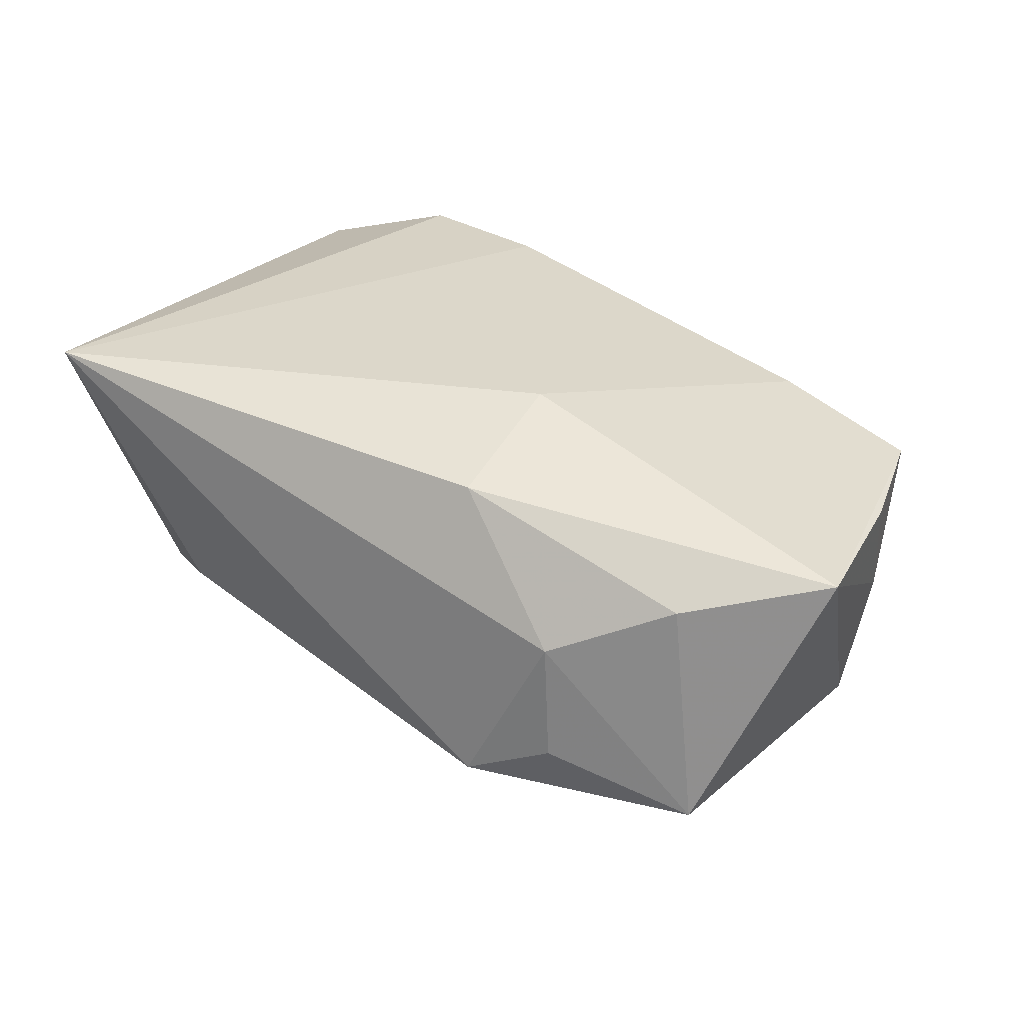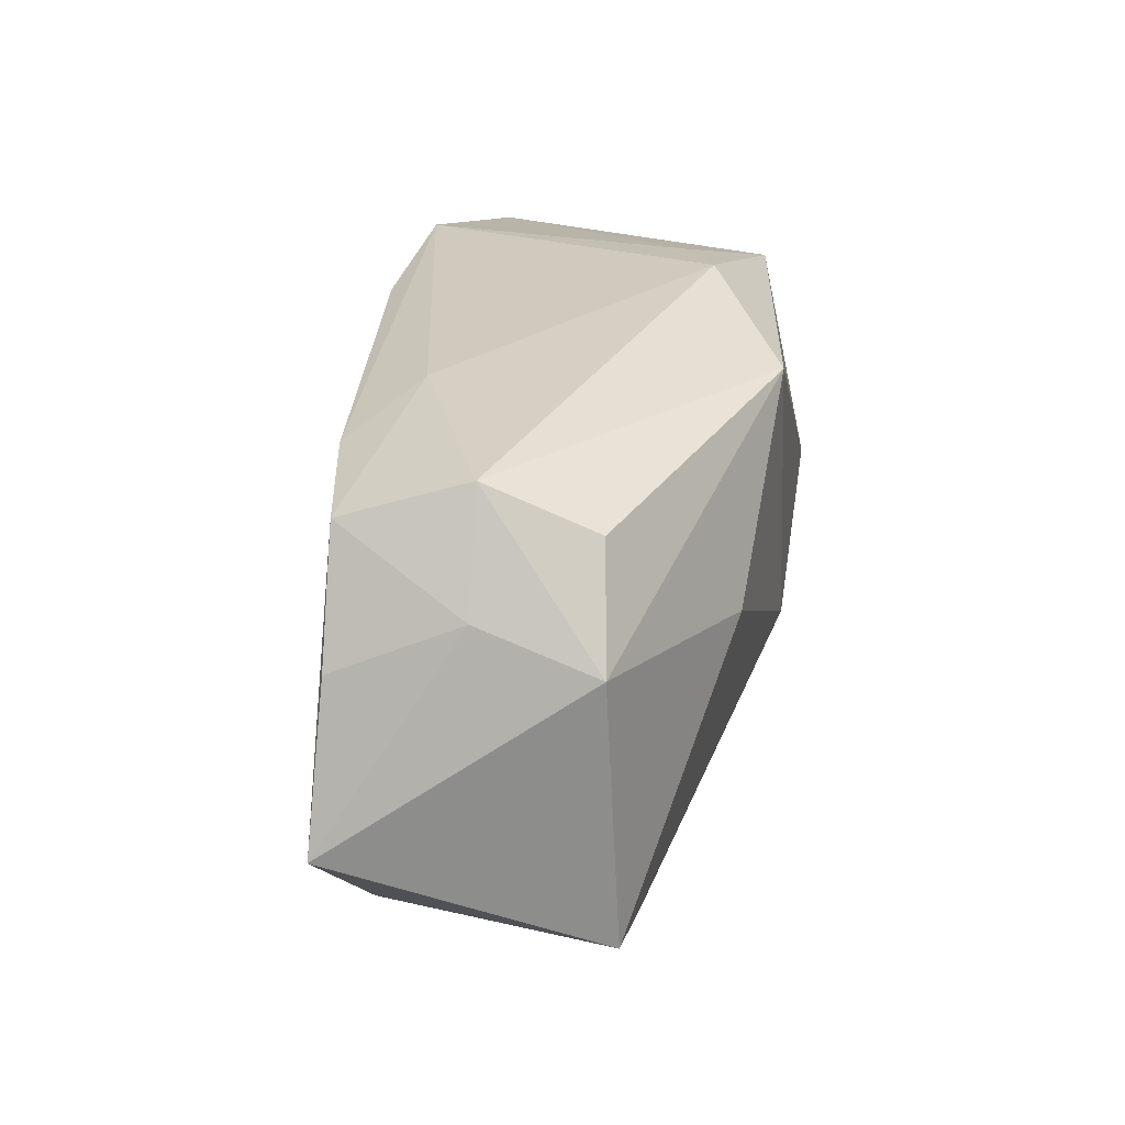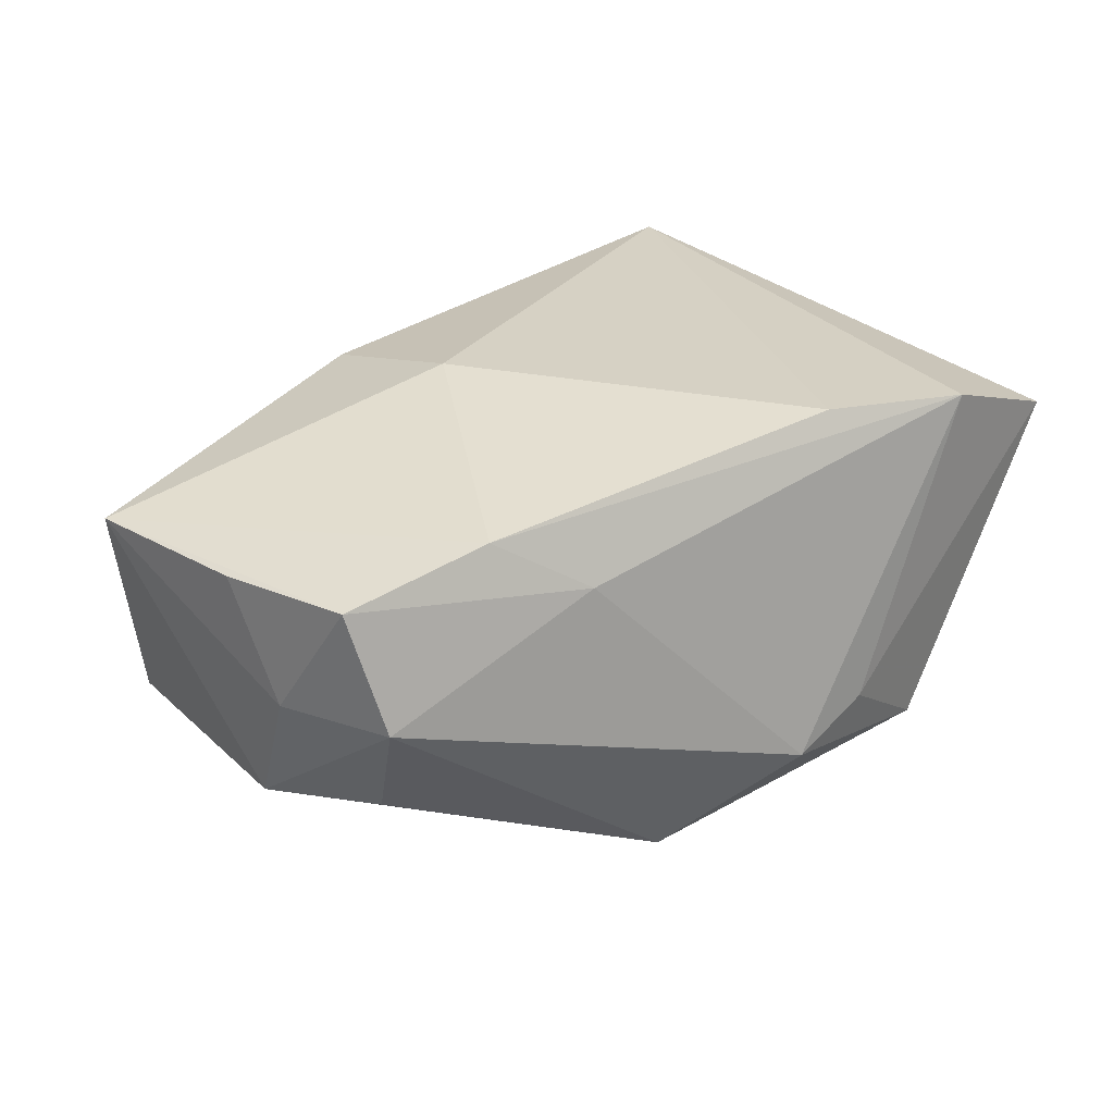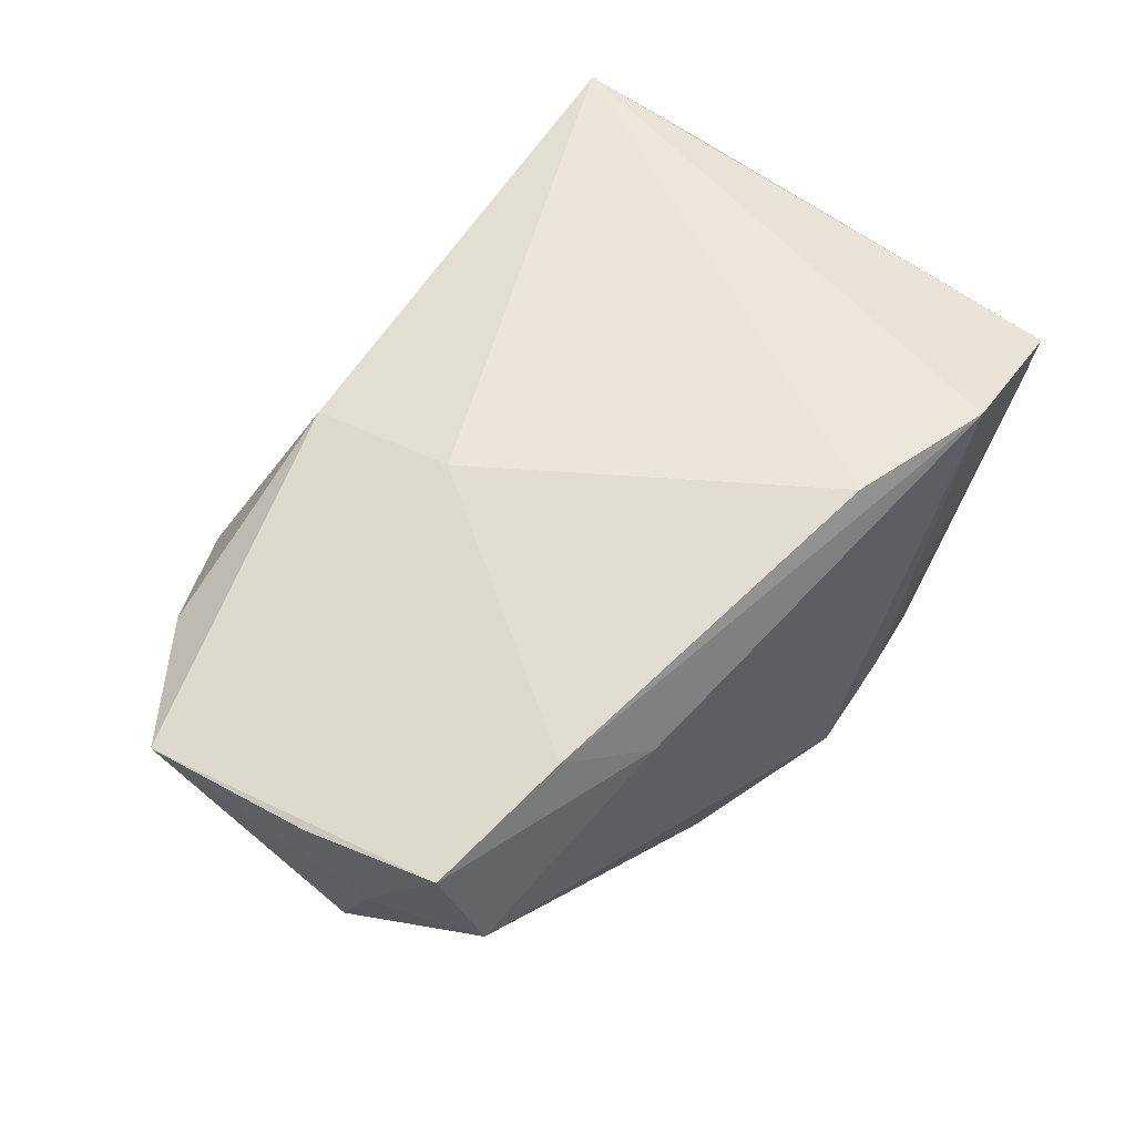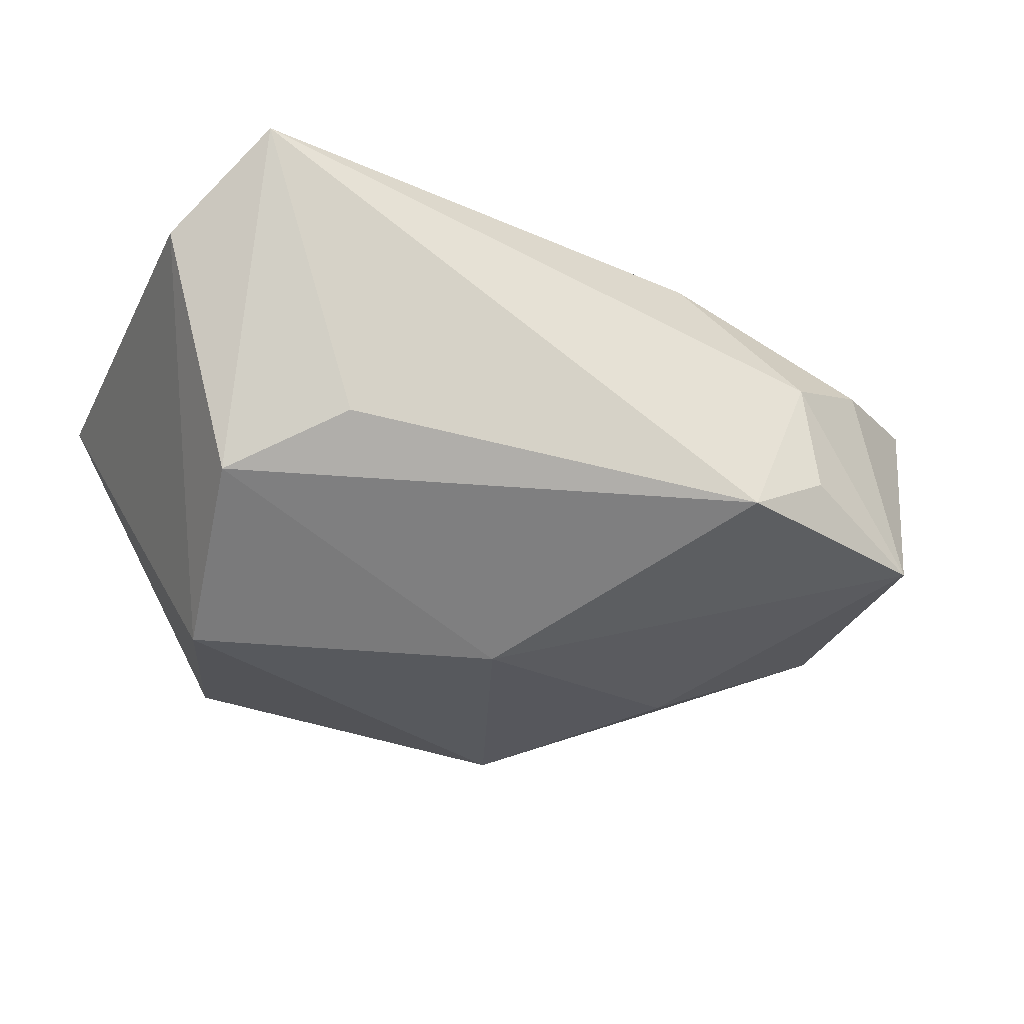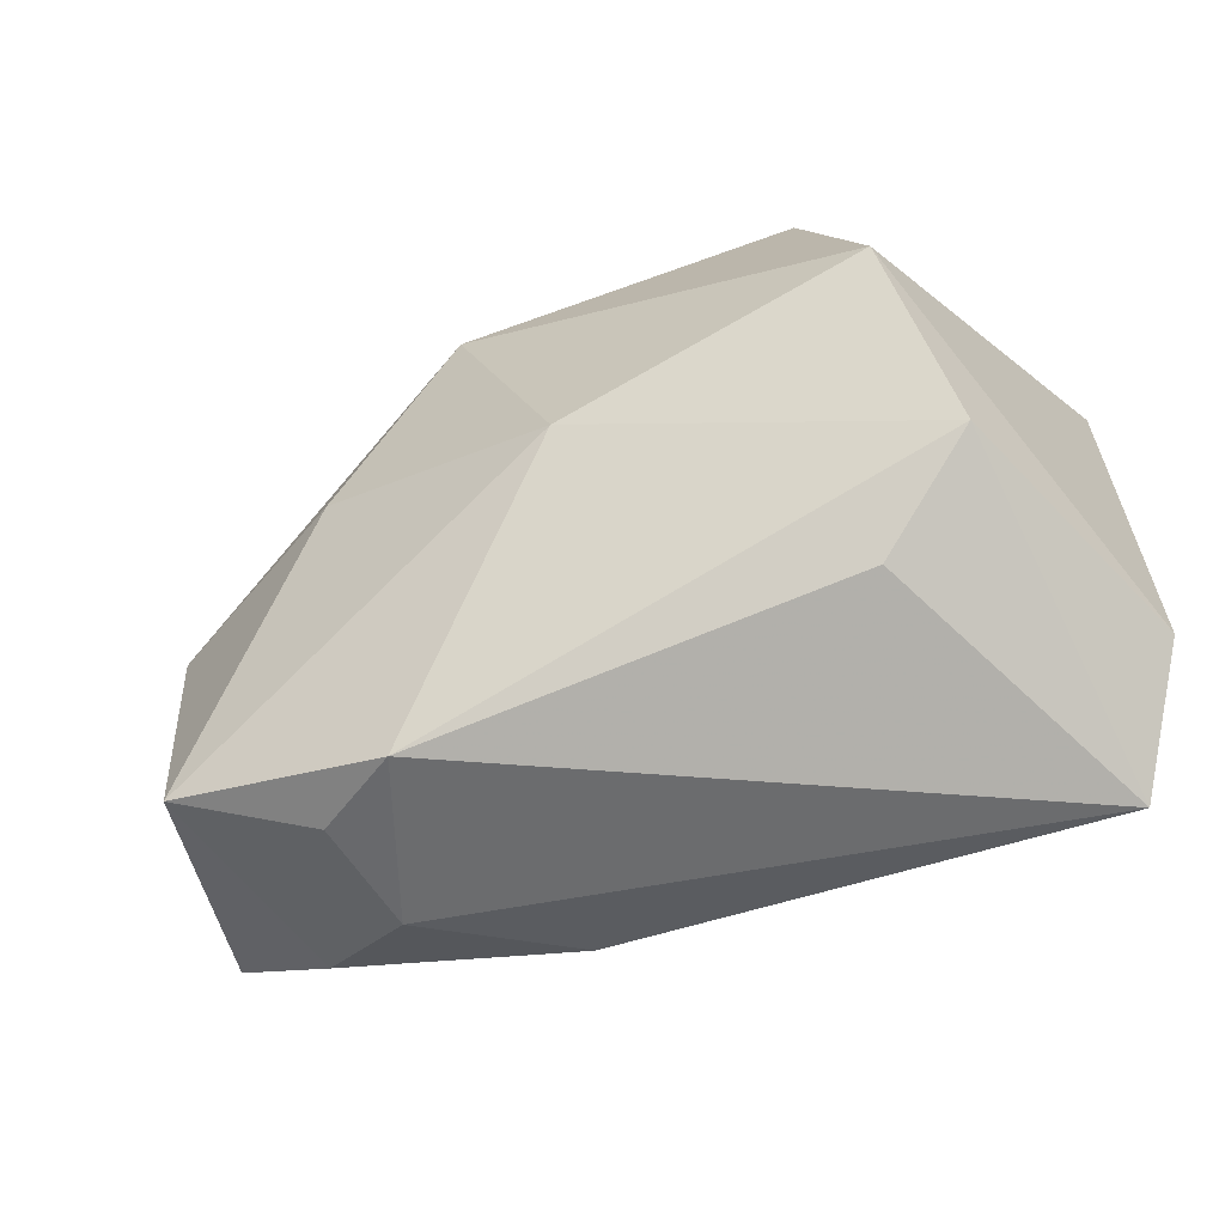
<metadata>
{"format":"obj","ext":"obj","renderer":"f3d","projection":"perspective","resolution":1024,"background":"white","views":[{"elev":32.8,"azim":35.6,"up":"+Z"},{"elev":20.5,"azim":99.0,"up":"+Y"},{"elev":26.1,"azim":140.1,"up":"+Z"},{"elev":58.2,"azim":130.0,"up":"+Z"},{"elev":-29.0,"azim":-22.8,"up":"+Z"},{"elev":-60.9,"azim":-154.1,"up":"+Y"}]}
</metadata>
<code>
v 0.02194 -0.02209 0.004185
v 0.03314 0.01723 5.078e-05
v -0.02874 -0.01345 -0.01071
v 0.01013 -0.005983 0.01701
v -0.003834 0.02428 -0.0126
v 0.02271 0.01613 0.01235
v 0.03677 0.008058 1.151e-05
v 0.01509 0.01932 0.007358
v -0.0265 0.001705 -0.0192
v 0.03626 0.004219 -0.009435
v 0.007545 0.01897 -0.0192
v 0.03099 -0.01674 0.008653
v 0.03832 0.004268 0.01006
v -0.0295 -0.02408 0.0166
v -0.001113 -0.004623 -0.0192
v -0.01985 -0.0194 -0.006291
v -0.03543 0.02093 0.01013
v -0.03555 -0.01652 0.009124
v 0.01538 -0.02408 -0.009827
v 0.01912 0.00326 -0.01735
v 0.03389 -0.01792 -0.01023
v 0.03511 0.01466 0.009904
v 0.04106 -0.008921 0.0109
v -0.01102 0.0239 -0.009611
v -0.009496 0.01983 0.01579
v -0.02036 0.02152 -0.0156
v 0.03124 0.01301 -0.008634
v 0.02278 -0.02266 -0.005689
v -0.02268 0.02273 0.01462
v 0.01175 -0.0187 0.01452
f 14 19 1
f 11 9 26
f 26 9 17
f 14 17 18
f 17 9 18
f 23 21 10
f 14 1 30
f 19 21 28
f 28 1 19
f 21 1 28
f 14 18 3
f 3 18 9
f 29 17 14
f 14 25 29
f 4 30 23
f 4 25 14
f 14 30 4
f 11 10 20
f 20 10 21
f 23 10 7
f 7 2 22
f 10 2 7
f 23 30 12
f 12 30 1
f 12 21 23
f 12 1 21
f 16 19 14
f 14 3 16
f 16 3 19
f 11 26 5
f 5 2 11
f 25 4 6
f 6 29 25
f 23 22 6
f 6 4 23
f 27 10 11
f 11 2 27
f 27 2 10
f 13 22 23
f 23 7 13
f 13 7 22
f 15 20 21
f 15 21 19
f 19 3 15
f 15 3 9
f 15 9 11
f 11 20 15
f 24 26 17
f 24 5 26
f 17 29 24
f 29 5 24
f 8 5 29
f 2 5 8
f 29 6 8
f 22 2 8
f 8 6 22

</code>
